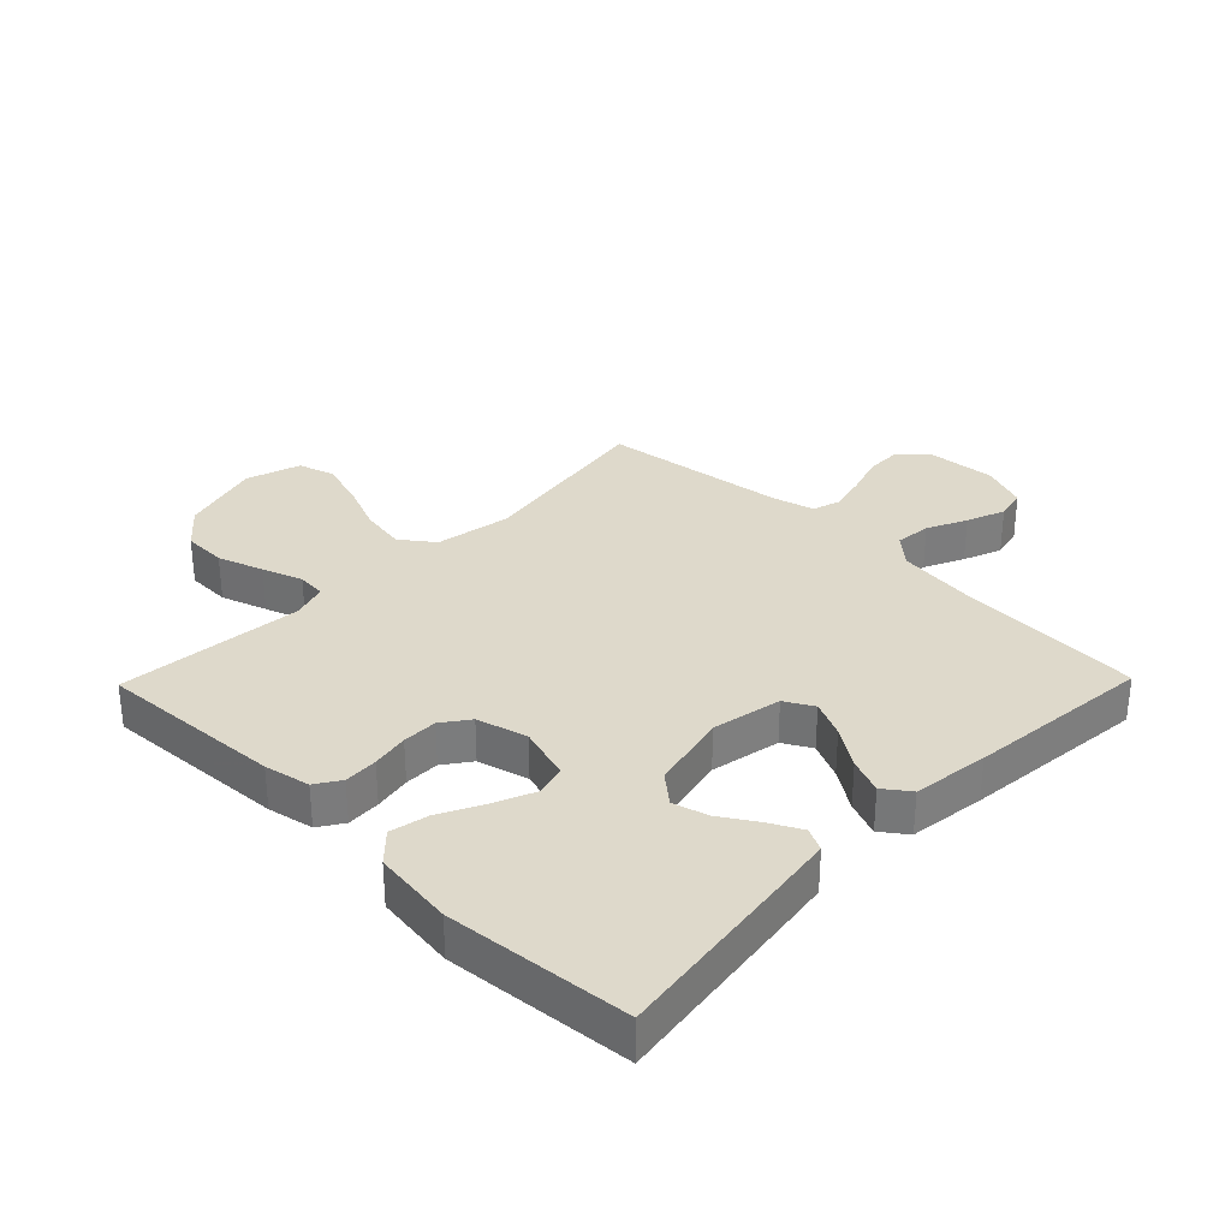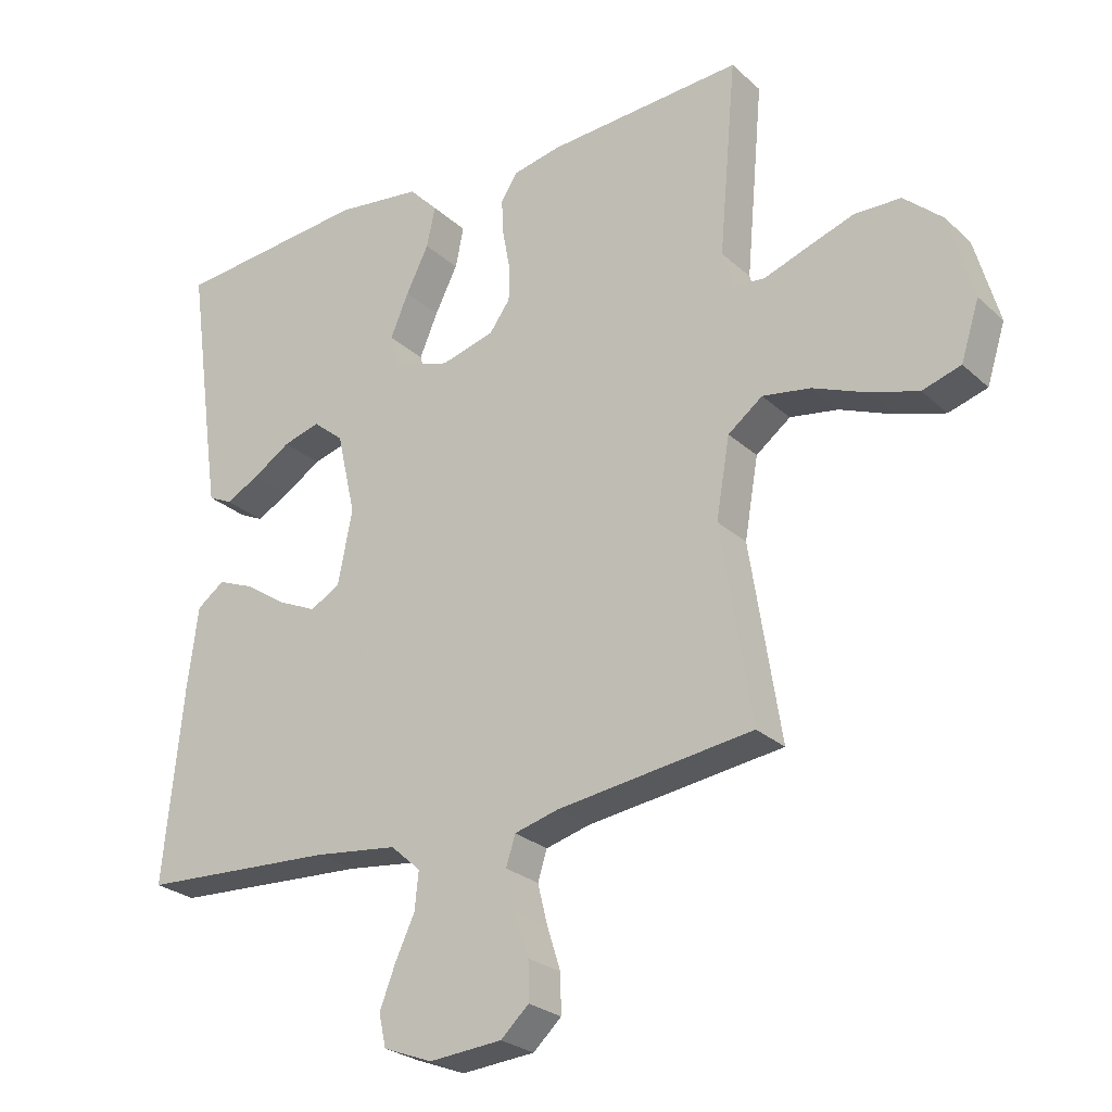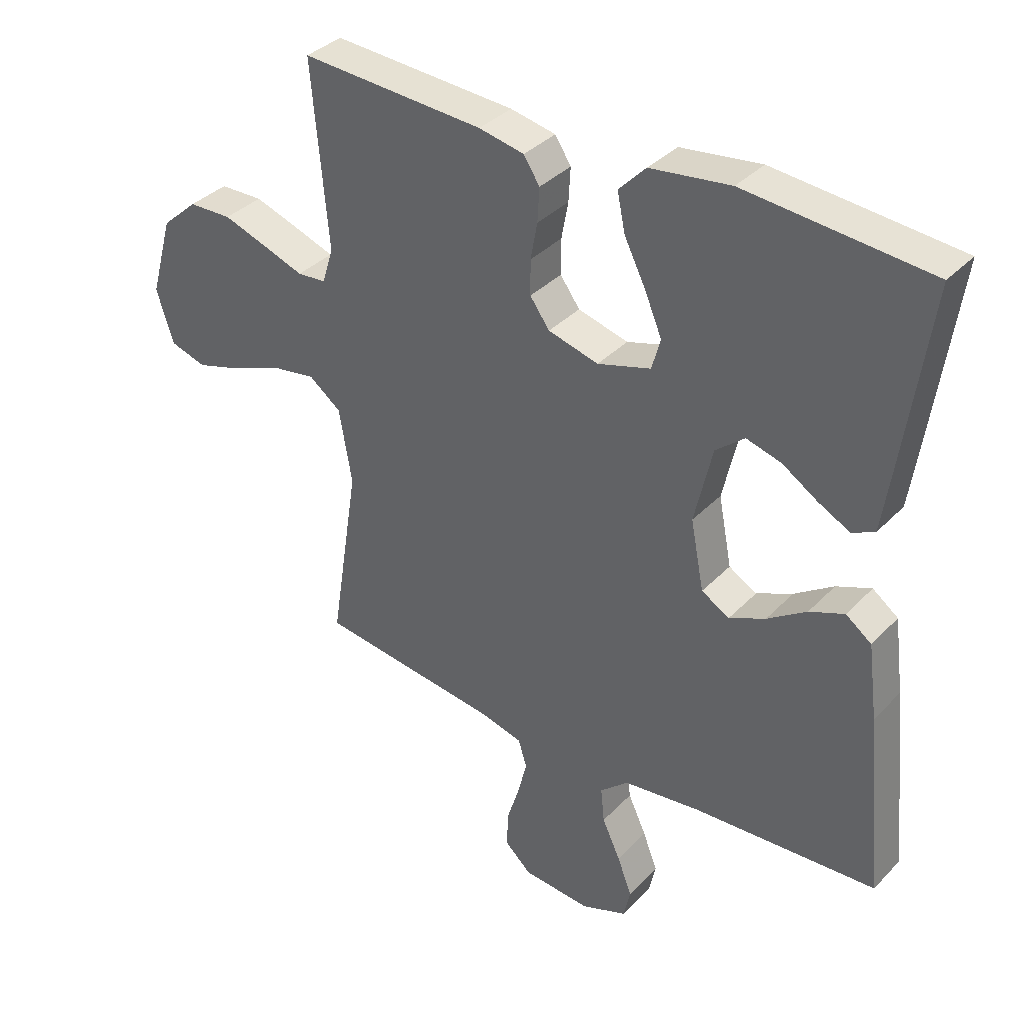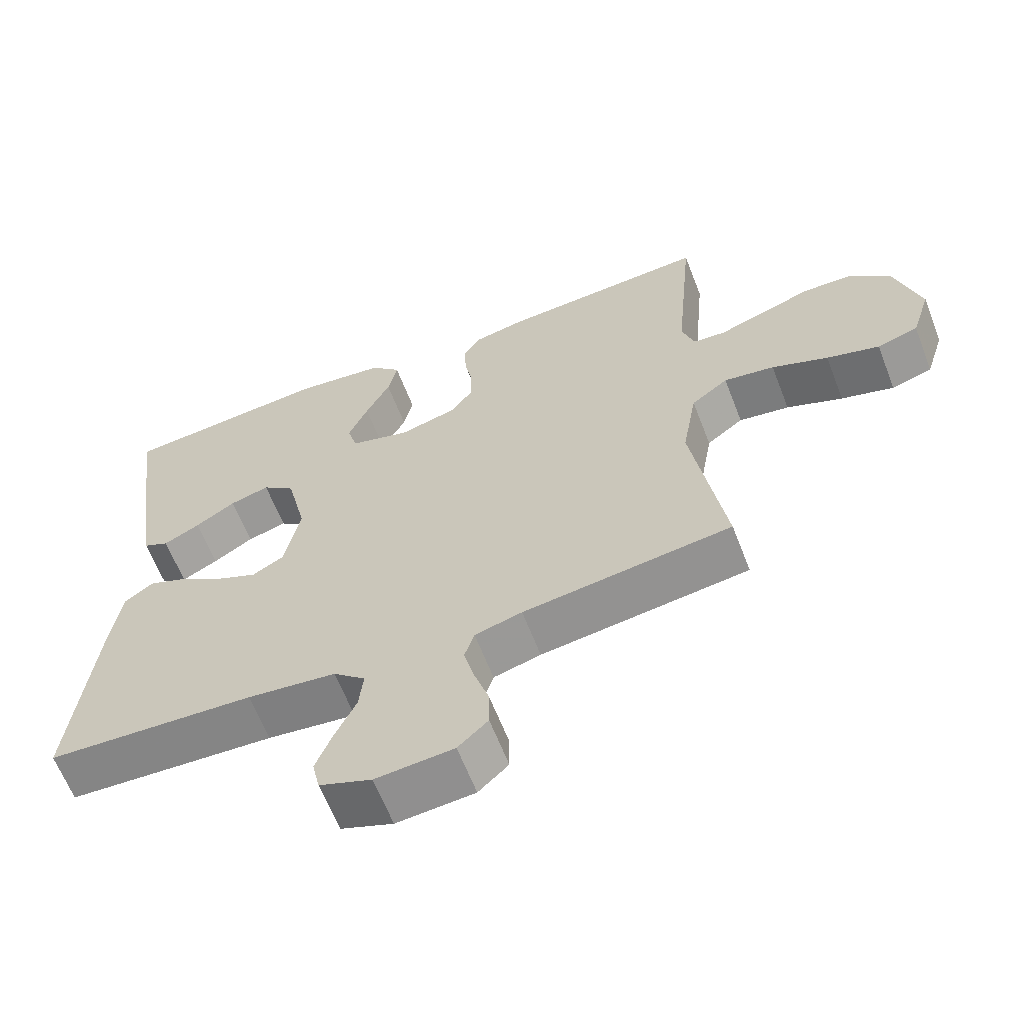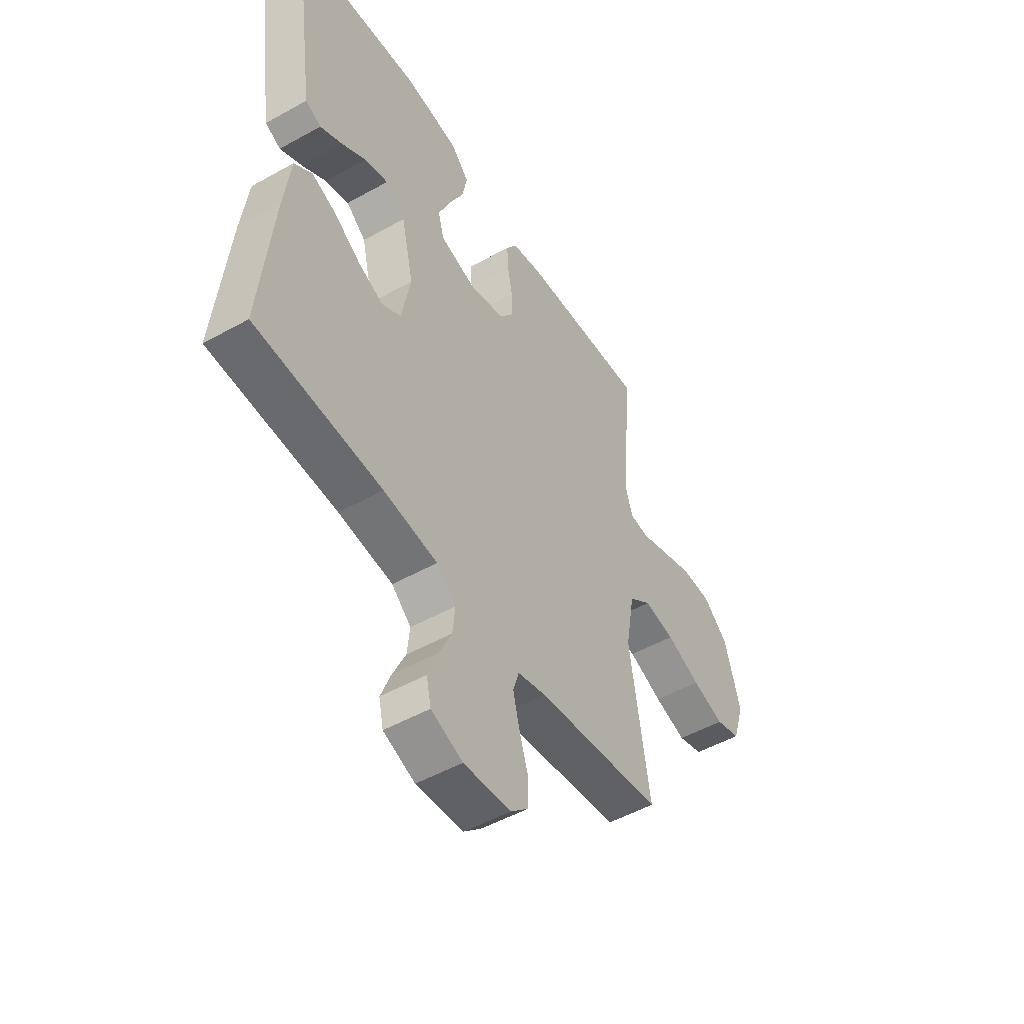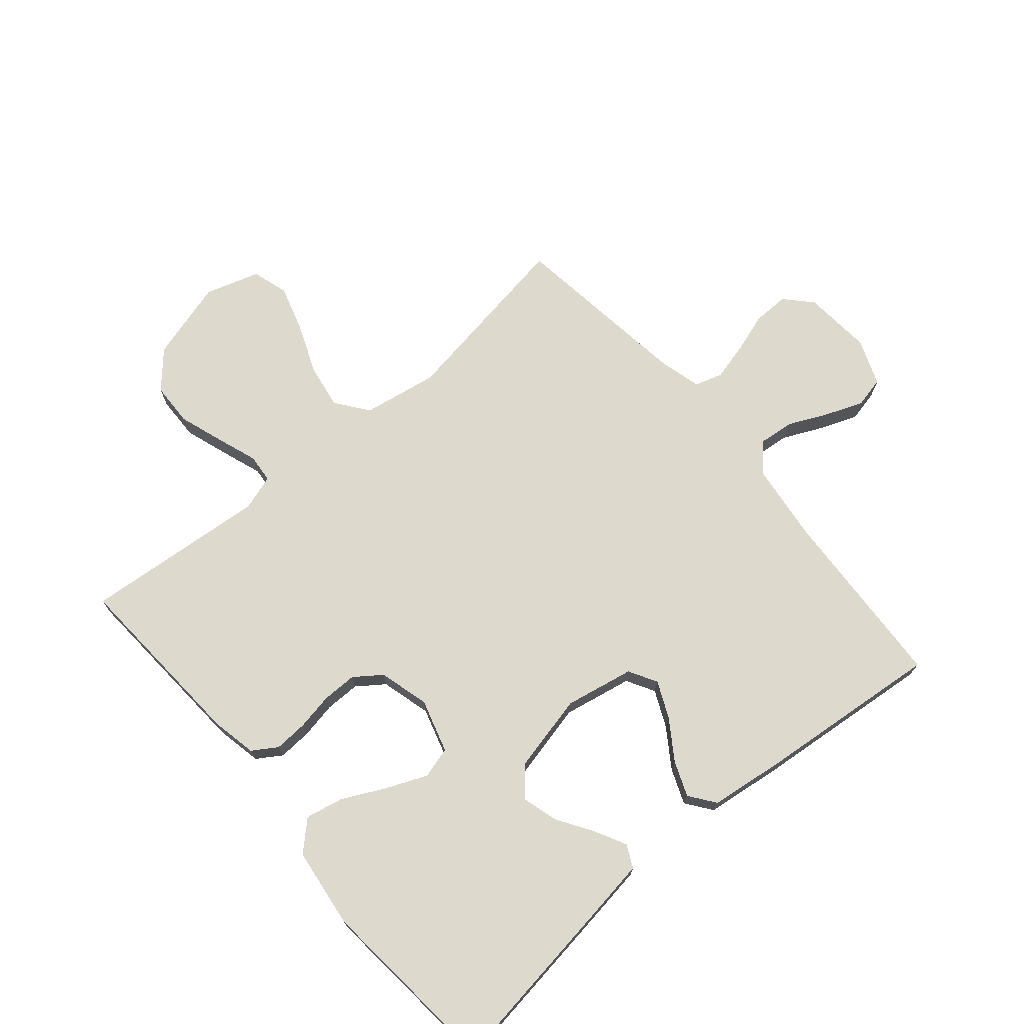
<metadata>
{"format":"obj","ext":"obj","renderer":"f3d","projection":"perspective","resolution":1024,"background":"white","views":[{"elev":31.8,"azim":44.3,"up":"+Y"},{"elev":-26.0,"azim":-144.4,"up":"+Z"},{"elev":36.0,"azim":37.2,"up":"+Z"},{"elev":-63.4,"azim":-158.8,"up":"+Z"},{"elev":-50.4,"azim":121.5,"up":"+Z"},{"elev":71.9,"azim":49.6,"up":"+Y"}]}
</metadata>
<code>
v -0.5 0.07 -0.5
v -0.453 0.07 -0.2
v -0.474 0.07 -0.078
v -0.527 0.07 -0.038
v -0.6 0.07 -0.05
v -0.681 0.07 -0.083
v -0.757 0.07 -0.106
v -0.816 0.07 -0.088
v -0.844 0.07 0
v -0.807 0.07 0.131
v -0.748 0.07 0.184
v -0.677 0.07 0.186
v -0.603 0.07 0.161
v -0.538 0.07 0.138
v -0.491 0.07 0.142
v -0.473 0.07 0.2
v -0.5 0.07 0.5
v -0.2 0.07 0.482
v -0.126 0.07 0.467
v -0.1 0.07 0.427
v -0.103 0.07 0.372
v -0.114 0.07 0.312
v -0.114 0.07 0.255
v -0.082 0.07 0.211
v 0 0.07 0.189
v 0.087 0.07 0.215
v 0.101 0.07 0.266
v 0.073 0.07 0.332
v 0.038 0.07 0.402
v 0.025 0.07 0.464
v 0.069 0.07 0.51
v 0.2 0.07 0.527
v 0.5 0.07 0.5
v 0.458 0.07 0.2
v 0.444 0.07 0.104
v 0.407 0.07 0.086
v 0.355 0.07 0.113
v 0.297 0.07 0.15
v 0.24 0.07 0.166
v 0.193 0.07 0.127
v 0.164 0.07 0
v 0.186 0.07 -0.113
v 0.232 0.07 -0.139
v 0.291 0.07 -0.112
v 0.355 0.07 -0.069
v 0.412 0.07 -0.046
v 0.454 0.07 -0.077
v 0.47 0.07 -0.2
v 0.5 0.07 -0.5
v 0.2 0.07 -0.517
v 0.072 0.07 -0.533
v 0.026 0.07 -0.574
v 0.032 0.07 -0.632
v 0.062 0.07 -0.696
v 0.086 0.07 -0.758
v 0.075 0.07 -0.808
v 0 0.07 -0.837
v -0.112 0.07 -0.828
v -0.155 0.07 -0.788
v -0.154 0.07 -0.729
v -0.133 0.07 -0.663
v -0.118 0.07 -0.602
v -0.132 0.07 -0.557
v -0.2 0.07 -0.539
v -0.5 0 -0.5
v -0.453 0 -0.2
v -0.474 0 -0.078
v -0.527 0 -0.038
v -0.6 0 -0.05
v -0.681 0 -0.083
v -0.757 0 -0.106
v -0.816 0 -0.088
v -0.844 0 0
v -0.807 0 0.131
v -0.748 0 0.184
v -0.677 0 0.186
v -0.603 0 0.161
v -0.538 0 0.138
v -0.491 0 0.142
v -0.473 0 0.2
v -0.5 0 0.5
v -0.2 0 0.482
v -0.126 0 0.467
v -0.1 0 0.427
v -0.103 0 0.372
v -0.114 0 0.312
v -0.114 0 0.255
v -0.082 0 0.211
v 0 0 0.189
v 0.087 0 0.215
v 0.101 0 0.266
v 0.073 0 0.332
v 0.038 0 0.402
v 0.025 0 0.464
v 0.069 0 0.51
v 0.2 0 0.527
v 0.5 0 0.5
v 0.458 0 0.2
v 0.444 0 0.104
v 0.407 0 0.086
v 0.355 0 0.113
v 0.297 0 0.15
v 0.24 0 0.166
v 0.193 0 0.127
v 0.164 0 0
v 0.186 0 -0.113
v 0.232 0 -0.139
v 0.291 0 -0.112
v 0.355 0 -0.069
v 0.412 0 -0.046
v 0.454 0 -0.077
v 0.47 0 -0.2
v 0.5 0 -0.5
v 0.2 0 -0.517
v 0.072 0 -0.533
v 0.026 0 -0.574
v 0.032 0 -0.632
v 0.062 0 -0.696
v 0.086 0 -0.758
v 0.075 0 -0.808
v 0 0 -0.837
v -0.112 0 -0.828
v -0.155 0 -0.788
v -0.154 0 -0.729
v -0.133 0 -0.663
v -0.118 0 -0.602
v -0.132 0 -0.557
v -0.2 0 -0.539
f 59 60 61
f 58 59 61
f 57 58 61
f 56 57 61
f 55 56 61
f 54 55 61
f 53 54 61
f 52 53 61 62
f 51 52 62 63
f 48 49 50
f 47 48 50
f 46 47 50
f 45 46 50
f 44 45 50
f 51 63 64
f 50 51 64
f 44 50 64
f 43 44 64
f 36 37 38
f 35 36 38
f 34 35 38
f 33 34 38
f 32 33 38
f 31 32 38
f 30 31 38
f 29 30 38
f 28 29 38
f 27 28 38 39
f 26 27 39 40
f 20 21 22
f 19 20 22
f 18 19 22
f 17 18 22
f 16 17 22
f 15 16 22 23
f 12 13 14
f 11 12 14
f 10 11 14
f 9 10 14
f 8 9 14
f 7 8 14
f 6 7 14
f 5 6 14
f 4 5 14 15
f 15 23 24
f 4 15 24
f 3 4 24
f 64 1 2
f 43 64 2
f 42 43 2
f 25 26 40 41
f 25 41 42
f 24 25 42
f 3 24 42
f 2 3 42
f 125 124 123
f 125 123 122
f 125 122 121
f 125 121 120
f 125 120 119
f 125 119 118
f 125 118 117
f 126 125 117 116
f 127 126 116 115
f 114 113 112
f 114 112 111
f 114 111 110
f 114 110 109
f 114 109 108
f 128 127 115
f 128 115 114
f 128 114 108
f 128 108 107
f 102 101 100
f 102 100 99
f 102 99 98
f 102 98 97
f 102 97 96
f 102 96 95
f 102 95 94
f 102 94 93
f 102 93 92
f 103 102 92 91
f 104 103 91 90
f 86 85 84
f 86 84 83
f 86 83 82
f 86 82 81
f 86 81 80
f 87 86 80 79
f 78 77 76
f 78 76 75
f 78 75 74
f 78 74 73
f 78 73 72
f 78 72 71
f 78 71 70
f 78 70 69
f 79 78 69 68
f 88 87 79
f 88 79 68
f 88 68 67
f 66 65 128
f 66 128 107
f 66 107 106
f 105 104 90 89
f 106 105 89
f 106 89 88
f 106 88 67
f 106 67 66
f 1 65 66 2
f 2 66 67 3
f 3 67 68 4
f 4 68 69 5
f 5 69 70 6
f 6 70 71 7
f 7 71 72 8
f 8 72 73 9
f 9 73 74 10
f 10 74 75 11
f 11 75 76 12
f 12 76 77 13
f 13 77 78 14
f 14 78 79 15
f 15 79 80 16
f 16 80 81 17
f 17 81 82 18
f 18 82 83 19
f 19 83 84 20
f 20 84 85 21
f 21 85 86 22
f 22 86 87 23
f 23 87 88 24
f 24 88 89 25
f 25 89 90 26
f 26 90 91 27
f 27 91 92 28
f 28 92 93 29
f 29 93 94 30
f 30 94 95 31
f 31 95 96 32
f 32 96 97 33
f 33 97 98 34
f 34 98 99 35
f 35 99 100 36
f 36 100 101 37
f 37 101 102 38
f 38 102 103 39
f 39 103 104 40
f 40 104 105 41
f 41 105 106 42
f 42 106 107 43
f 43 107 108 44
f 44 108 109 45
f 45 109 110 46
f 46 110 111 47
f 47 111 112 48
f 48 112 113 49
f 49 113 114 50
f 50 114 115 51
f 51 115 116 52
f 52 116 117 53
f 53 117 118 54
f 54 118 119 55
f 55 119 120 56
f 56 120 121 57
f 57 121 122 58
f 58 122 123 59
f 59 123 124 60
f 60 124 125 61
f 61 125 126 62
f 62 126 127 63
f 63 127 128 64
f 64 128 65 1

</code>
